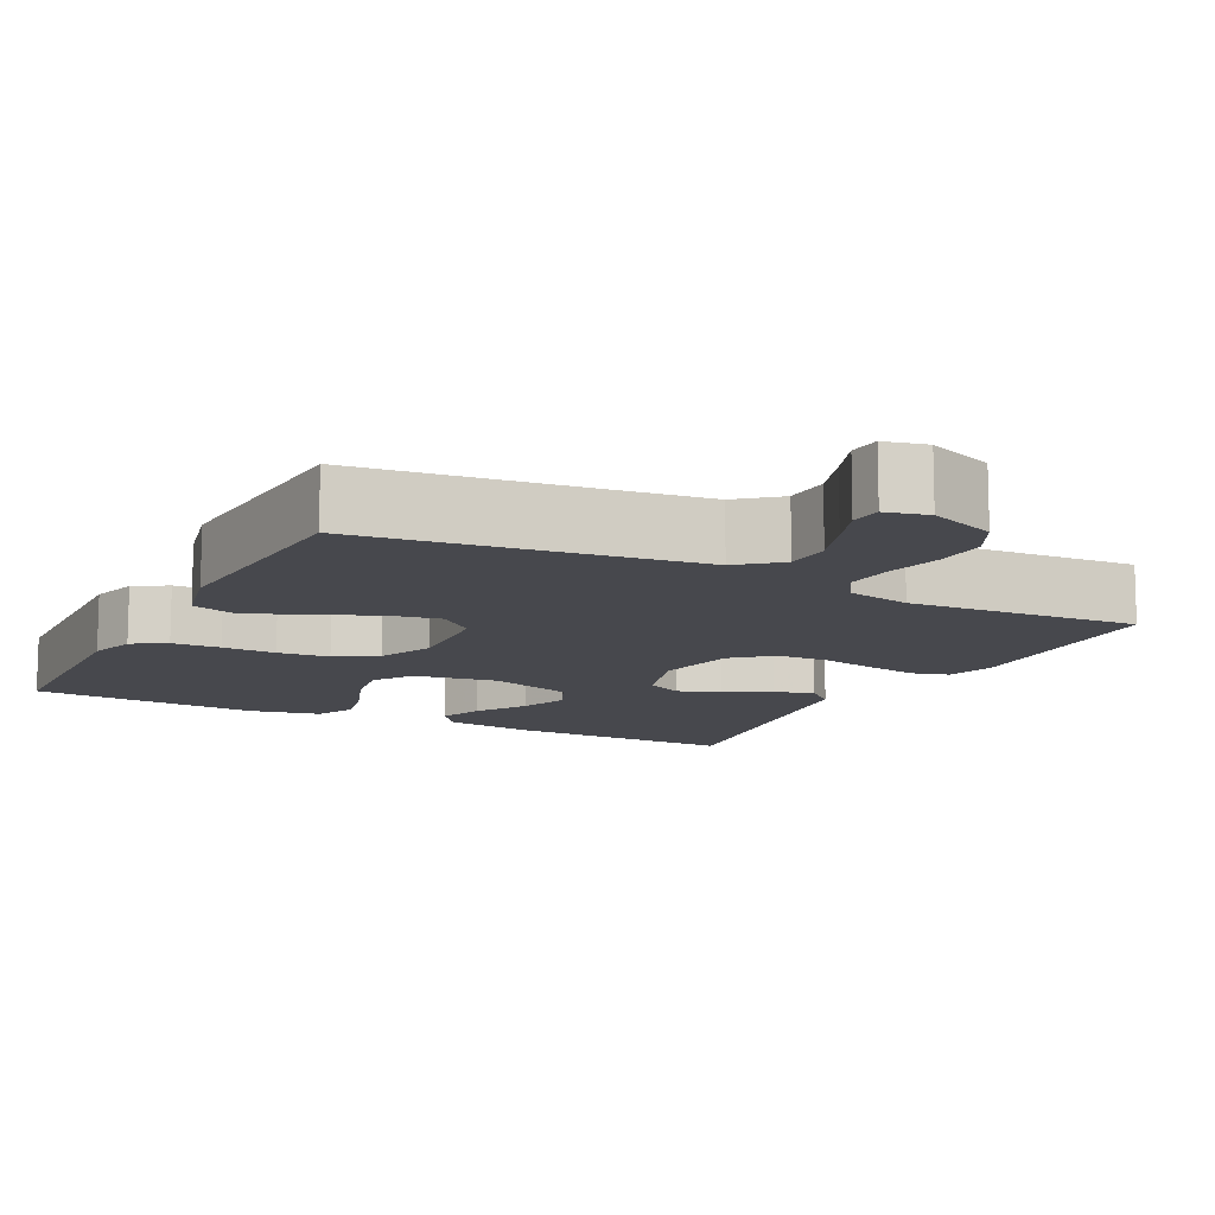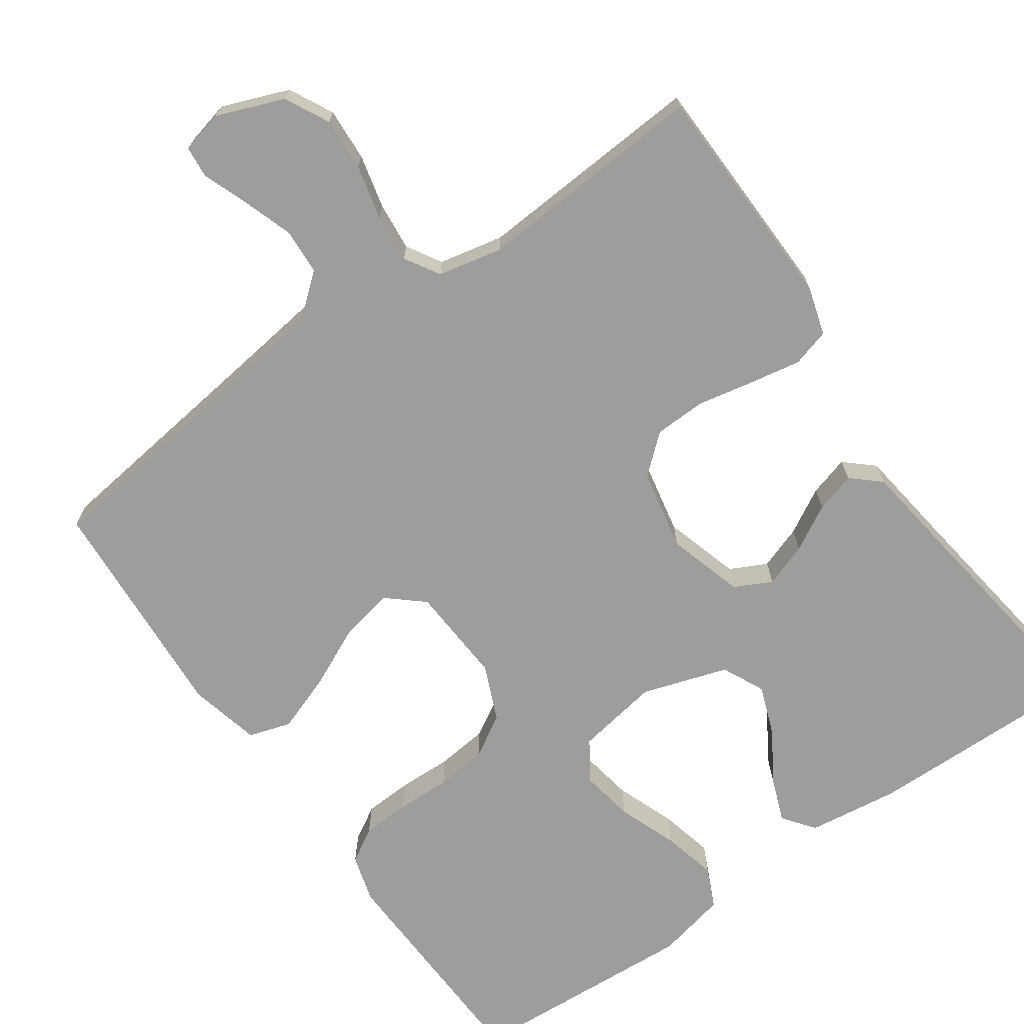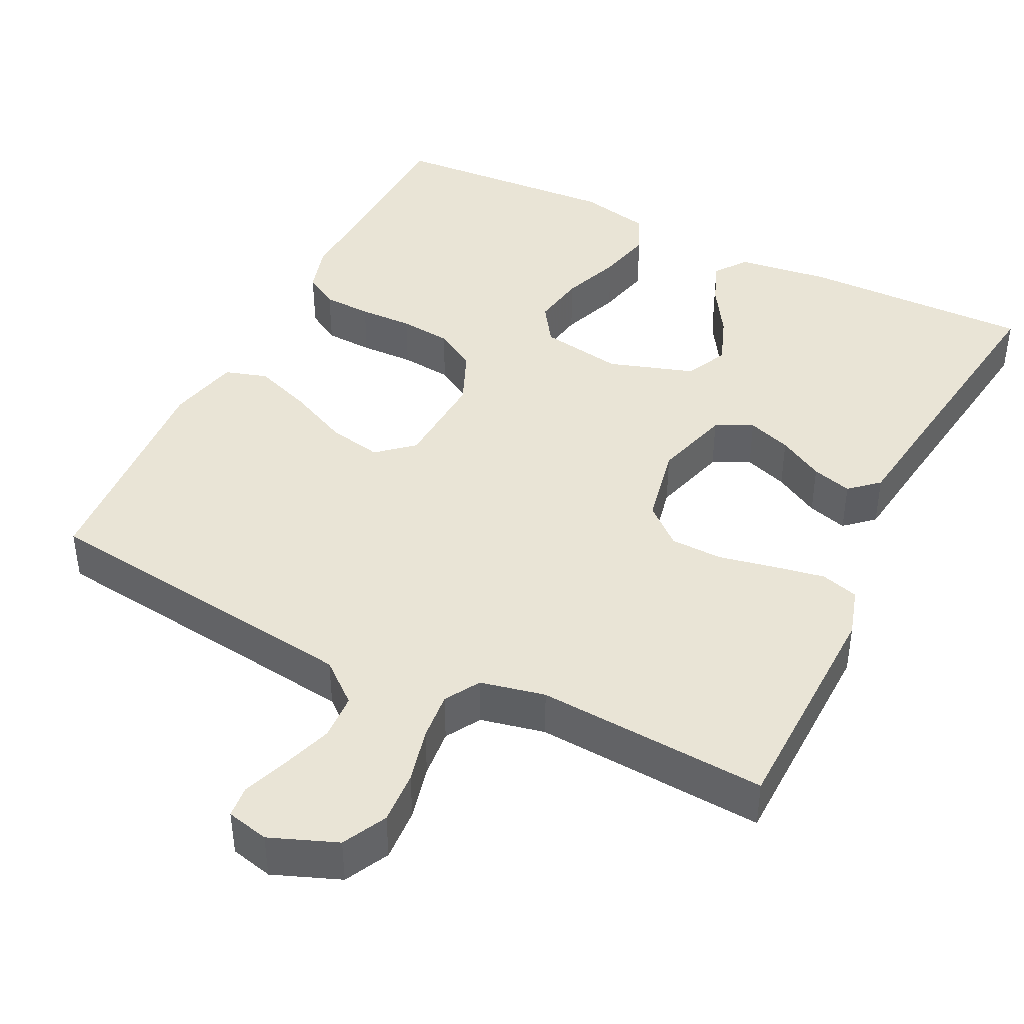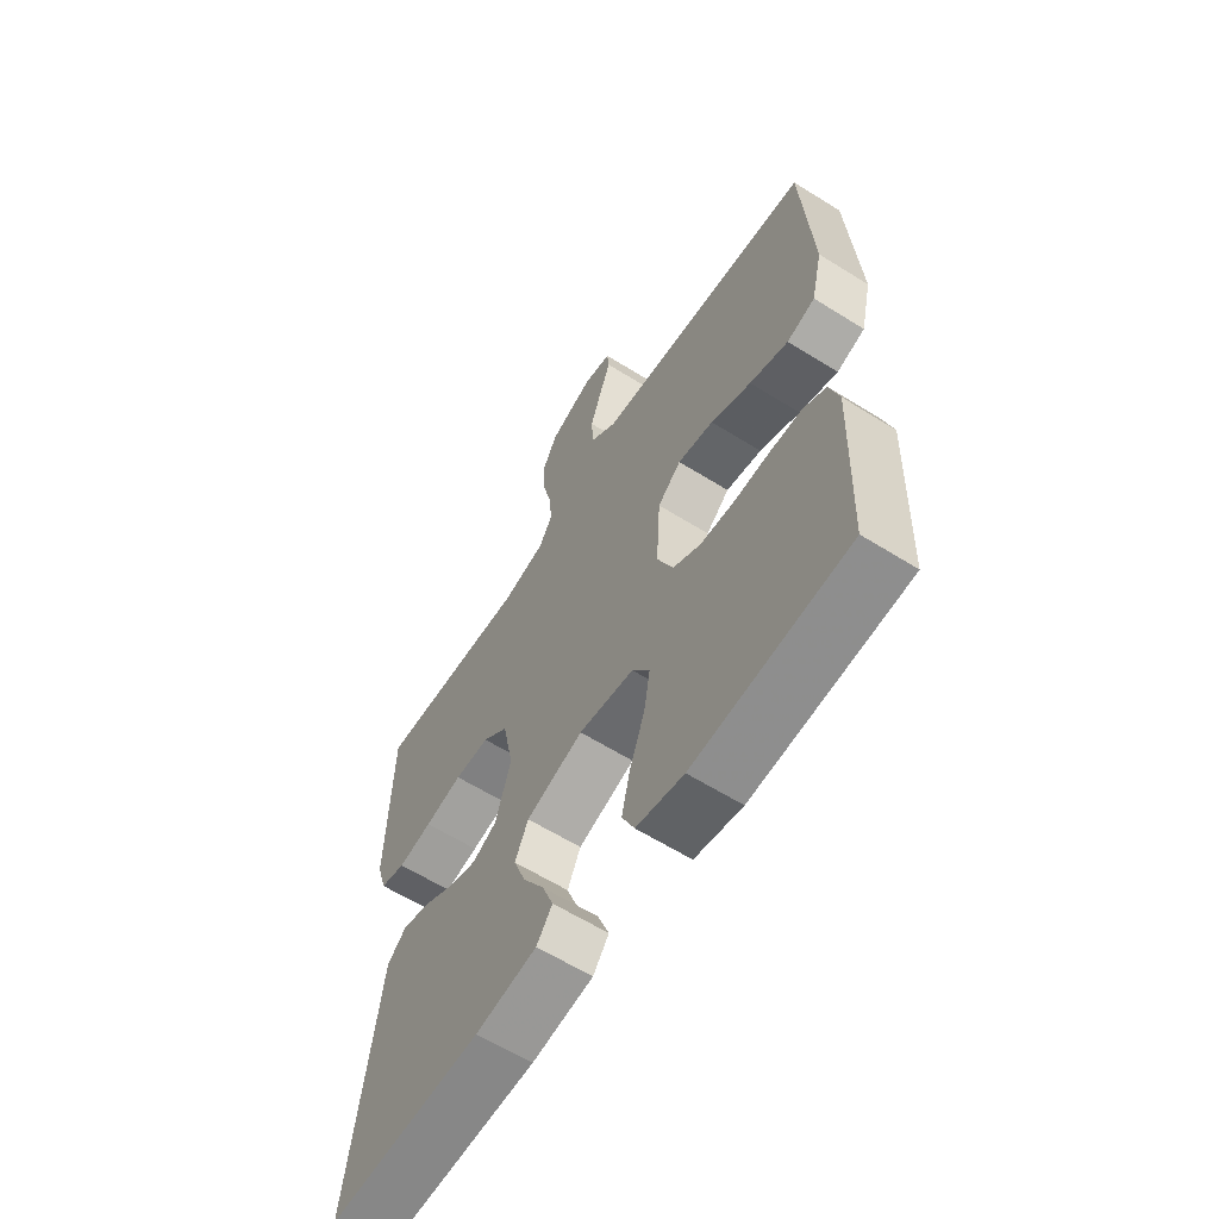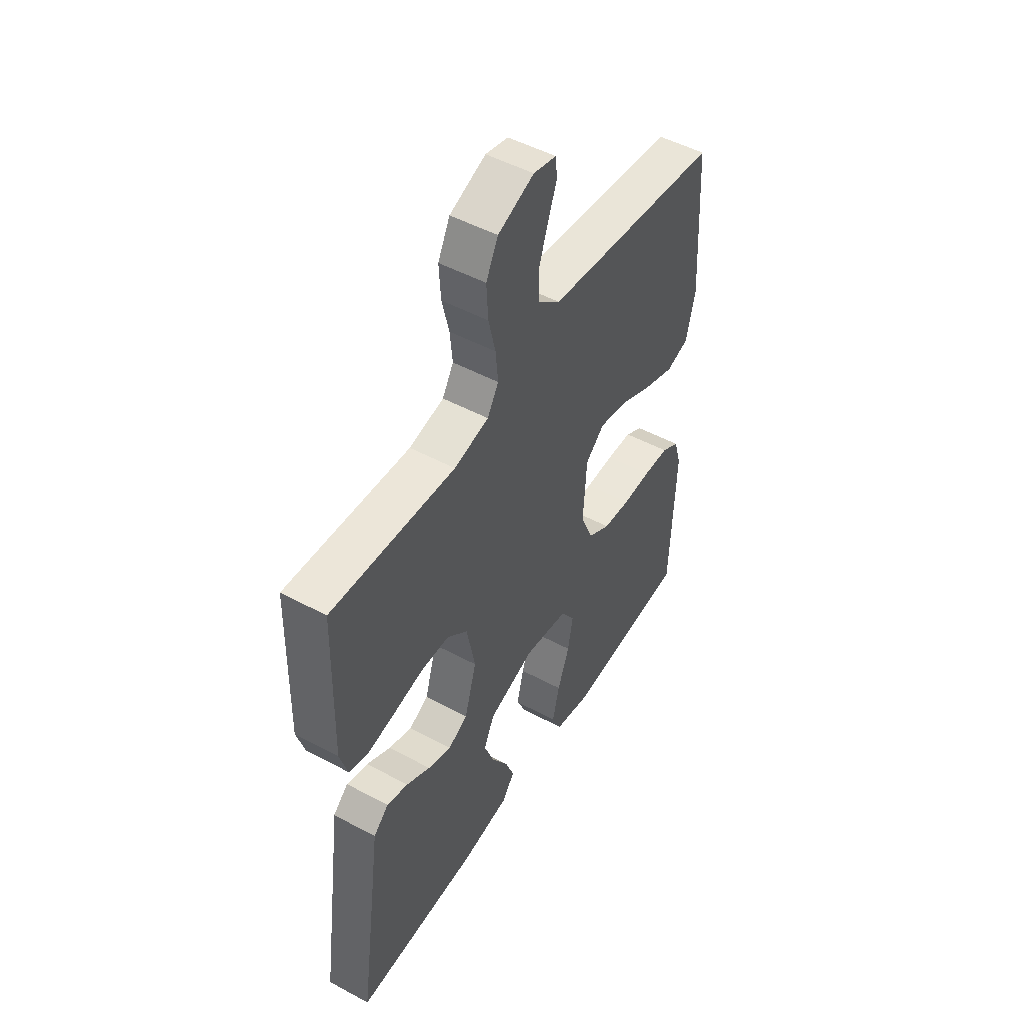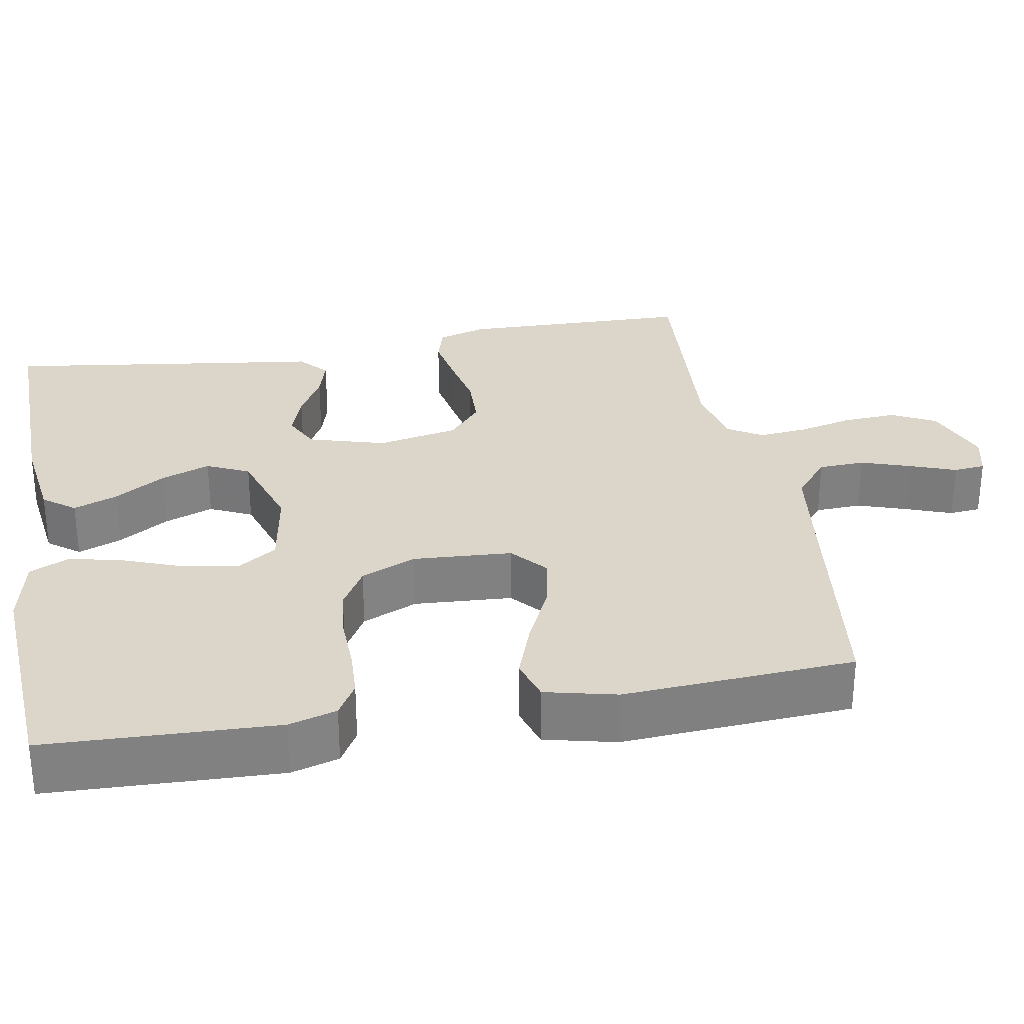
<metadata>
{"format":"obj","ext":"obj","renderer":"f3d","projection":"perspective","resolution":1024,"background":"white","views":[{"elev":-11.8,"azim":-27.1,"up":"+Y"},{"elev":-70.4,"azim":35.1,"up":"+Y"},{"elev":42.6,"azim":26.3,"up":"+Y"},{"elev":-61.7,"azim":-122.5,"up":"+Z"},{"elev":49.9,"azim":120.6,"up":"+Z"},{"elev":30.1,"azim":-100.1,"up":"+Y"}]}
</metadata>
<code>
v 0.5 0.07 0.5
v 0.507 0.07 0.2
v 0.488 0.07 0.137
v 0.439 0.07 0.123
v 0.373 0.07 0.135
v 0.3 0.07 0.15
v 0.232 0.07 0.148
v 0.182 0.07 0.105
v 0.161 0.07 0
v 0.19 0.07 -0.099
v 0.238 0.07 -0.123
v 0.295 0.07 -0.103
v 0.354 0.07 -0.07
v 0.406 0.07 -0.055
v 0.443 0.07 -0.088
v 0.458 0.07 -0.2
v 0.5 0.07 -0.5
v 0.2 0.07 -0.495
v 0.081 0.07 -0.479
v 0.05 0.07 -0.438
v 0.072 0.07 -0.381
v 0.113 0.07 -0.315
v 0.137 0.07 -0.251
v 0.111 0.07 -0.196
v 0 0.07 -0.16
v -0.108 0.07 -0.178
v -0.142 0.07 -0.229
v -0.13 0.07 -0.299
v -0.101 0.07 -0.376
v -0.084 0.07 -0.447
v -0.108 0.07 -0.499
v -0.2 0.07 -0.519
v -0.5 0.07 -0.5
v -0.511 0.07 -0.2
v -0.493 0.07 -0.138
v -0.449 0.07 -0.112
v -0.386 0.07 -0.109
v -0.316 0.07 -0.111
v -0.249 0.07 -0.104
v -0.195 0.07 -0.072
v -0.164 0.07 0
v -0.172 0.07 0.128
v -0.218 0.07 0.168
v -0.288 0.07 0.154
v -0.367 0.07 0.117
v -0.442 0.07 0.09
v -0.497 0.07 0.107
v -0.519 0.07 0.2
v -0.5 0.07 0.5
v -0.2 0.07 0.538
v -0.071 0.07 0.555
v -0.018 0.07 0.599
v -0.015 0.07 0.659
v -0.037 0.07 0.724
v -0.059 0.07 0.783
v -0.055 0.07 0.824
v 0 0.07 0.837
v 0.087 0.07 0.803
v 0.116 0.07 0.746
v 0.112 0.07 0.677
v 0.095 0.07 0.606
v 0.089 0.07 0.543
v 0.116 0.07 0.498
v 0.2 0.07 0.48
v 0.5 0 0.5
v 0.507 0 0.2
v 0.488 0 0.137
v 0.439 0 0.123
v 0.373 0 0.135
v 0.3 0 0.15
v 0.232 0 0.148
v 0.182 0 0.105
v 0.161 0 0
v 0.19 0 -0.099
v 0.238 0 -0.123
v 0.295 0 -0.103
v 0.354 0 -0.07
v 0.406 0 -0.055
v 0.443 0 -0.088
v 0.458 0 -0.2
v 0.5 0 -0.5
v 0.2 0 -0.495
v 0.081 0 -0.479
v 0.05 0 -0.438
v 0.072 0 -0.381
v 0.113 0 -0.315
v 0.137 0 -0.251
v 0.111 0 -0.196
v 0 0 -0.16
v -0.108 0 -0.178
v -0.142 0 -0.229
v -0.13 0 -0.299
v -0.101 0 -0.376
v -0.084 0 -0.447
v -0.108 0 -0.499
v -0.2 0 -0.519
v -0.5 0 -0.5
v -0.511 0 -0.2
v -0.493 0 -0.138
v -0.449 0 -0.112
v -0.386 0 -0.109
v -0.316 0 -0.111
v -0.249 0 -0.104
v -0.195 0 -0.072
v -0.164 0 0
v -0.172 0 0.128
v -0.218 0 0.168
v -0.288 0 0.154
v -0.367 0 0.117
v -0.442 0 0.09
v -0.497 0 0.107
v -0.519 0 0.2
v -0.5 0 0.5
v -0.2 0 0.538
v -0.071 0 0.555
v -0.018 0 0.599
v -0.015 0 0.659
v -0.037 0 0.724
v -0.059 0 0.783
v -0.055 0 0.824
v 0 0 0.837
v 0.087 0 0.803
v 0.116 0 0.746
v 0.112 0 0.677
v 0.095 0 0.606
v 0.089 0 0.543
v 0.116 0 0.498
v 0.2 0 0.48
f 59 60 61
f 58 59 61
f 57 58 61
f 56 57 61
f 55 56 61
f 54 55 61
f 53 54 61 62
f 52 53 62 63
f 48 49 50
f 47 48 50
f 46 47 50
f 45 46 50
f 44 45 50
f 43 44 50 51
f 51 52 63
f 43 51 63
f 42 43 63
f 36 37 38
f 35 36 38
f 34 35 38
f 33 34 38
f 32 33 38
f 31 32 38
f 30 31 38
f 29 30 38
f 28 29 38
f 27 28 38 39
f 26 27 39 40
f 20 21 22
f 19 20 22
f 18 19 22
f 17 18 22
f 16 17 22
f 16 22 23
f 15 16 23
f 14 15 23
f 13 14 23
f 12 13 23
f 11 12 23 24
f 4 5 6
f 3 4 6
f 2 3 6
f 1 2 6
f 64 1 6
f 64 6 7
f 64 7 8
f 63 64 8
f 42 63 8
f 41 42 8
f 41 8 9
f 40 41 9
f 26 40 9
f 25 26 9
f 10 11 24 25
f 9 10 25
f 125 124 123
f 125 123 122
f 125 122 121
f 125 121 120
f 125 120 119
f 125 119 118
f 126 125 118 117
f 127 126 117 116
f 114 113 112
f 114 112 111
f 114 111 110
f 114 110 109
f 114 109 108
f 115 114 108 107
f 127 116 115
f 127 115 107
f 127 107 106
f 102 101 100
f 102 100 99
f 102 99 98
f 102 98 97
f 102 97 96
f 102 96 95
f 102 95 94
f 102 94 93
f 102 93 92
f 103 102 92 91
f 104 103 91 90
f 86 85 84
f 86 84 83
f 86 83 82
f 86 82 81
f 86 81 80
f 87 86 80
f 87 80 79
f 87 79 78
f 87 78 77
f 87 77 76
f 88 87 76 75
f 70 69 68
f 70 68 67
f 70 67 66
f 70 66 65
f 70 65 128
f 71 70 128
f 72 71 128
f 72 128 127
f 72 127 106
f 72 106 105
f 73 72 105
f 73 105 104
f 73 104 90
f 73 90 89
f 89 88 75 74
f 89 74 73
f 1 65 66 2
f 2 66 67 3
f 3 67 68 4
f 4 68 69 5
f 5 69 70 6
f 6 70 71 7
f 7 71 72 8
f 8 72 73 9
f 9 73 74 10
f 10 74 75 11
f 11 75 76 12
f 12 76 77 13
f 13 77 78 14
f 14 78 79 15
f 15 79 80 16
f 16 80 81 17
f 17 81 82 18
f 18 82 83 19
f 19 83 84 20
f 20 84 85 21
f 21 85 86 22
f 22 86 87 23
f 23 87 88 24
f 24 88 89 25
f 25 89 90 26
f 26 90 91 27
f 27 91 92 28
f 28 92 93 29
f 29 93 94 30
f 30 94 95 31
f 31 95 96 32
f 32 96 97 33
f 33 97 98 34
f 34 98 99 35
f 35 99 100 36
f 36 100 101 37
f 37 101 102 38
f 38 102 103 39
f 39 103 104 40
f 40 104 105 41
f 41 105 106 42
f 42 106 107 43
f 43 107 108 44
f 44 108 109 45
f 45 109 110 46
f 46 110 111 47
f 47 111 112 48
f 48 112 113 49
f 49 113 114 50
f 50 114 115 51
f 51 115 116 52
f 52 116 117 53
f 53 117 118 54
f 54 118 119 55
f 55 119 120 56
f 56 120 121 57
f 57 121 122 58
f 58 122 123 59
f 59 123 124 60
f 60 124 125 61
f 61 125 126 62
f 62 126 127 63
f 63 127 128 64
f 64 128 65 1

</code>
